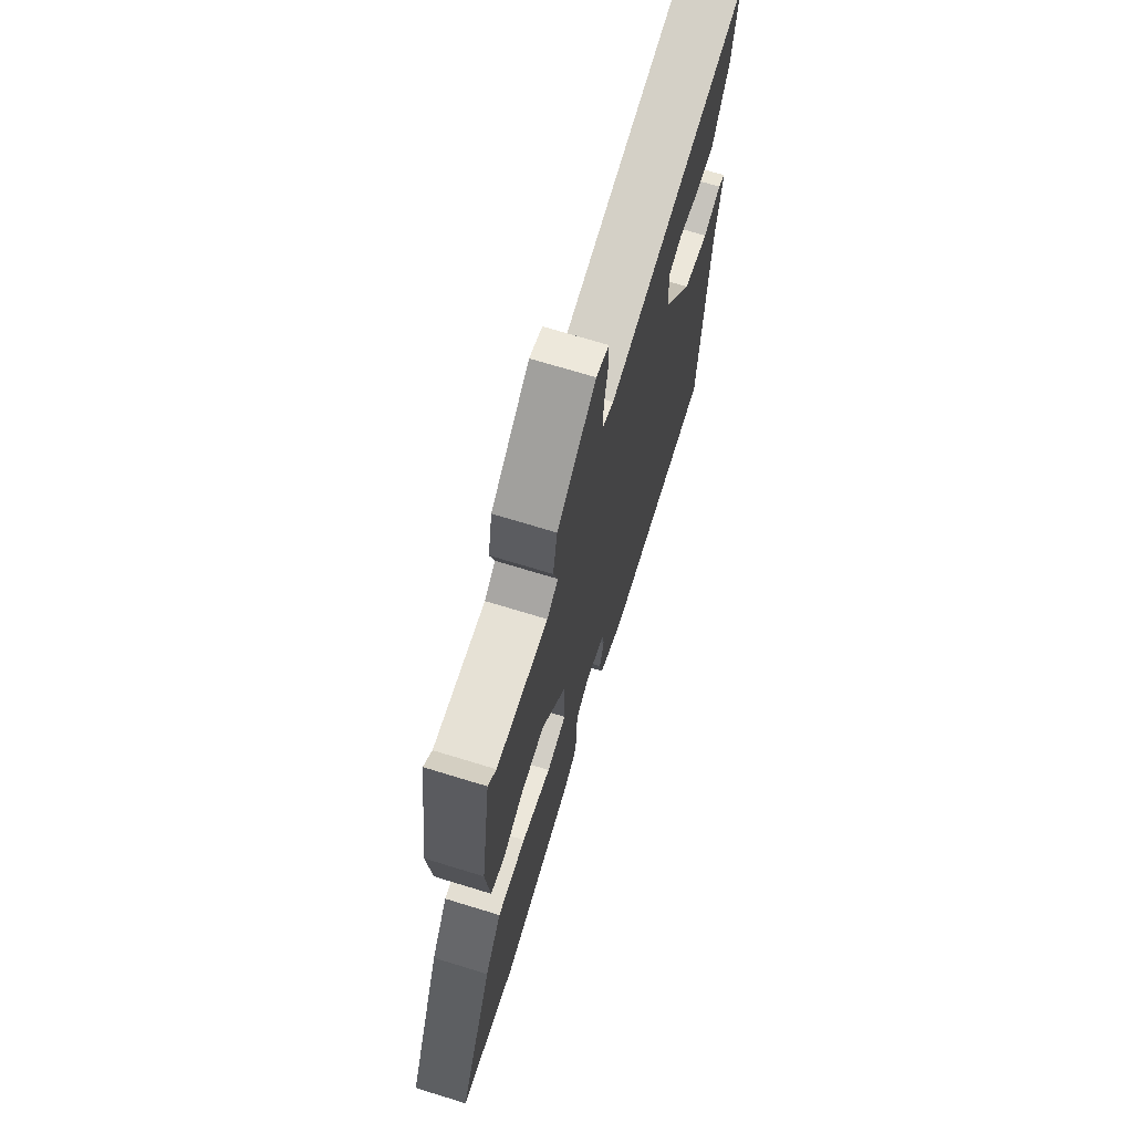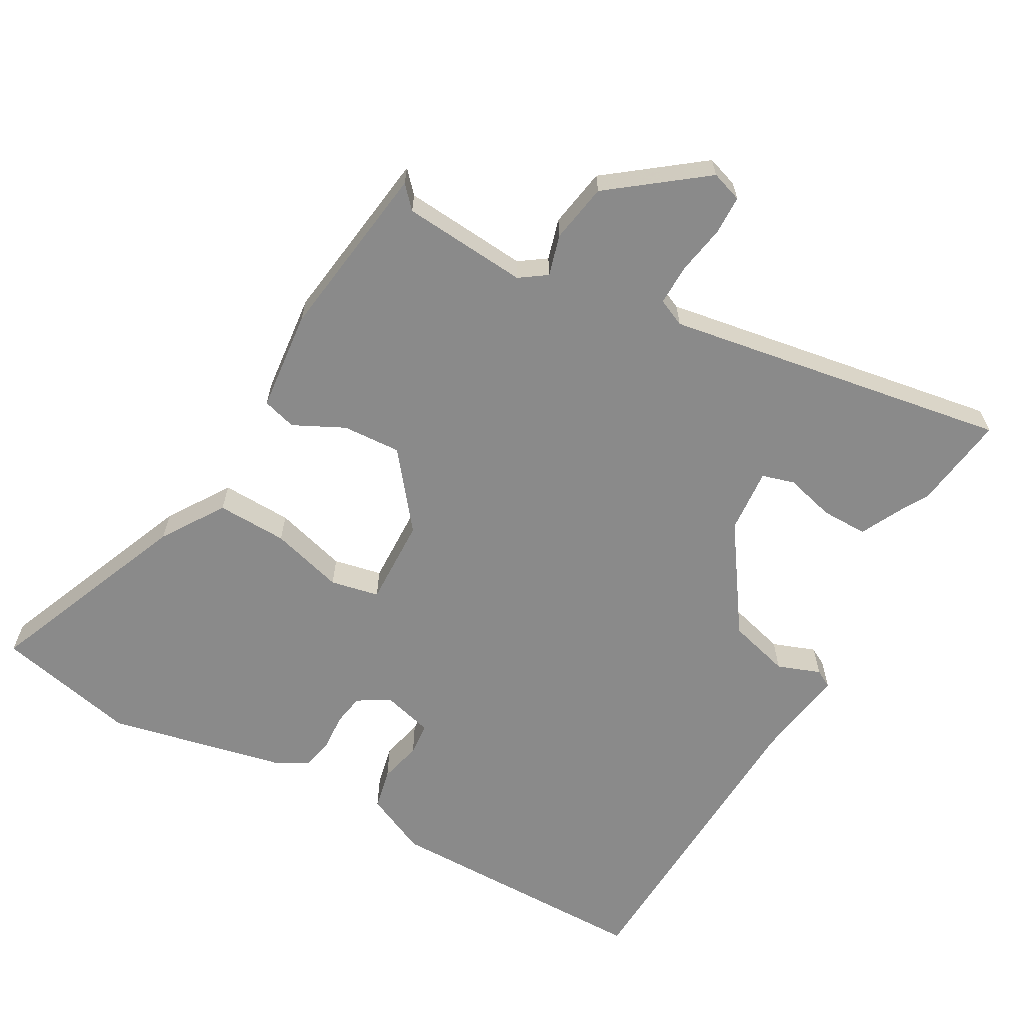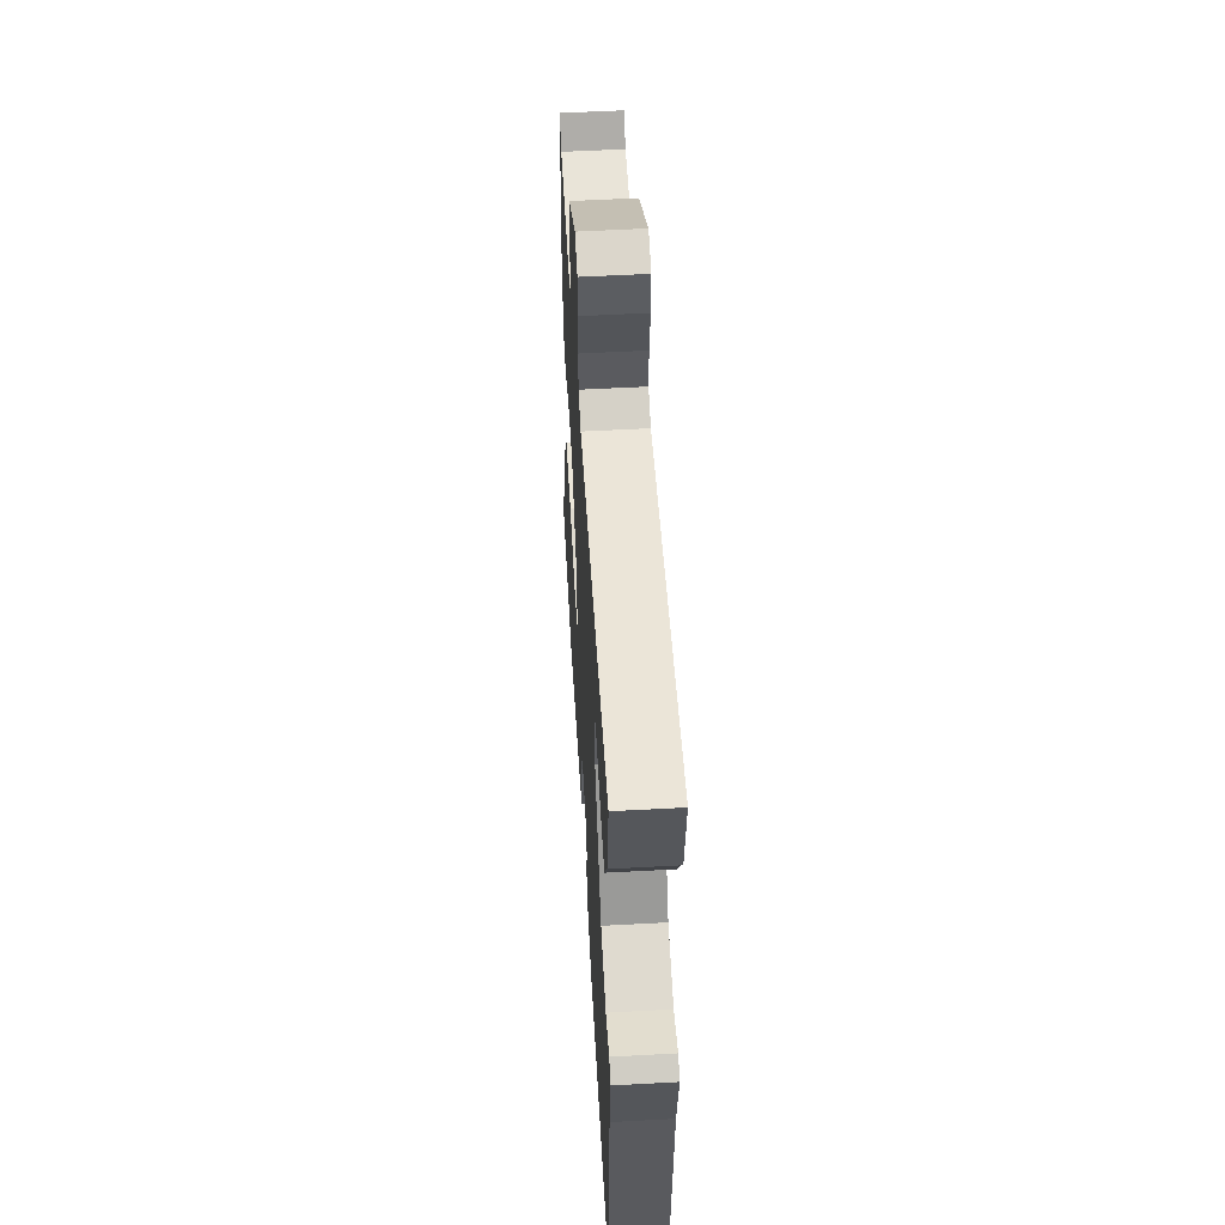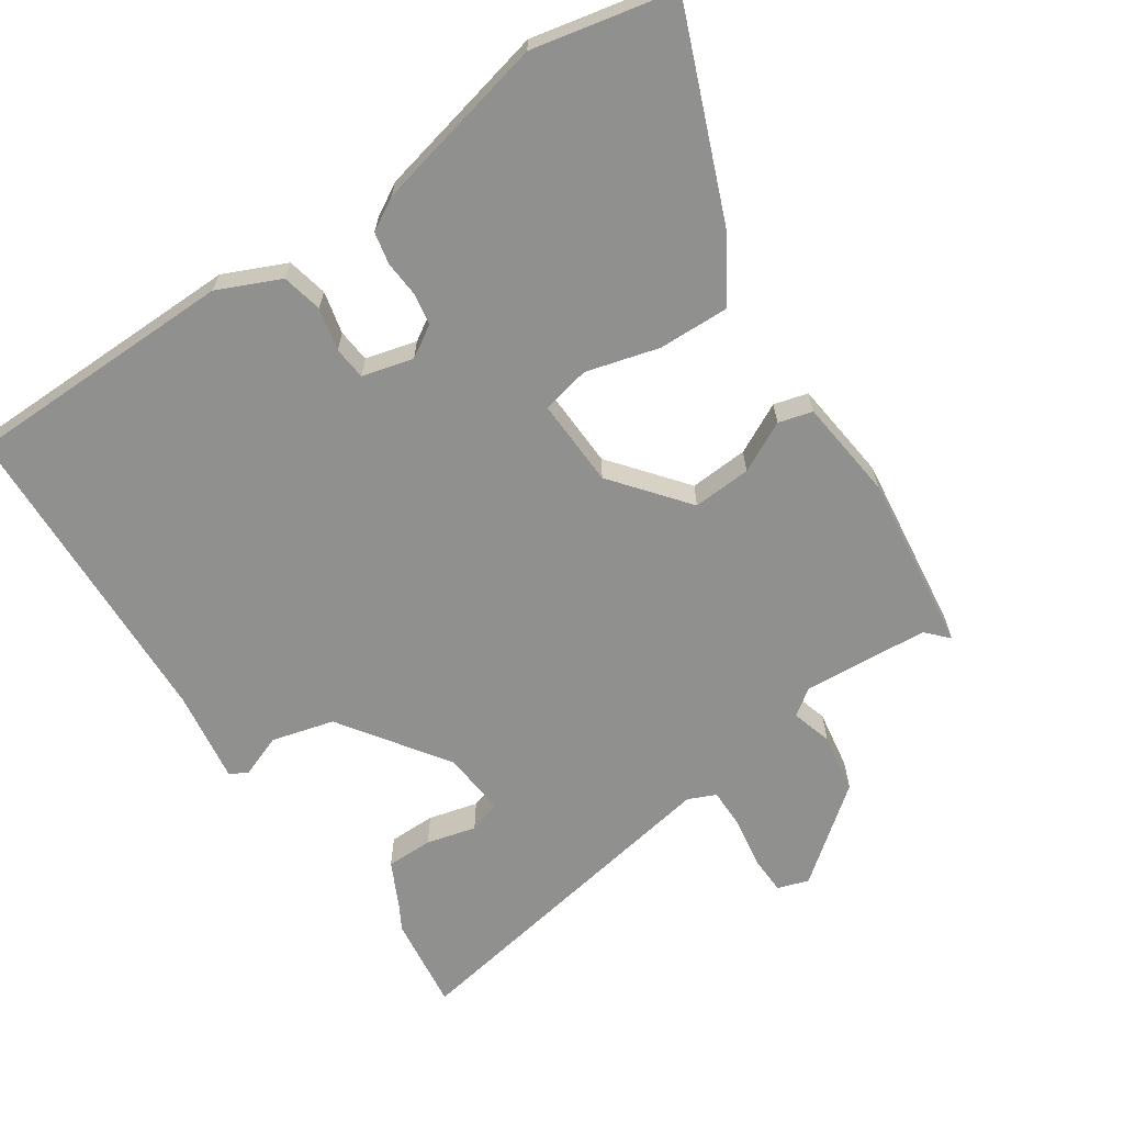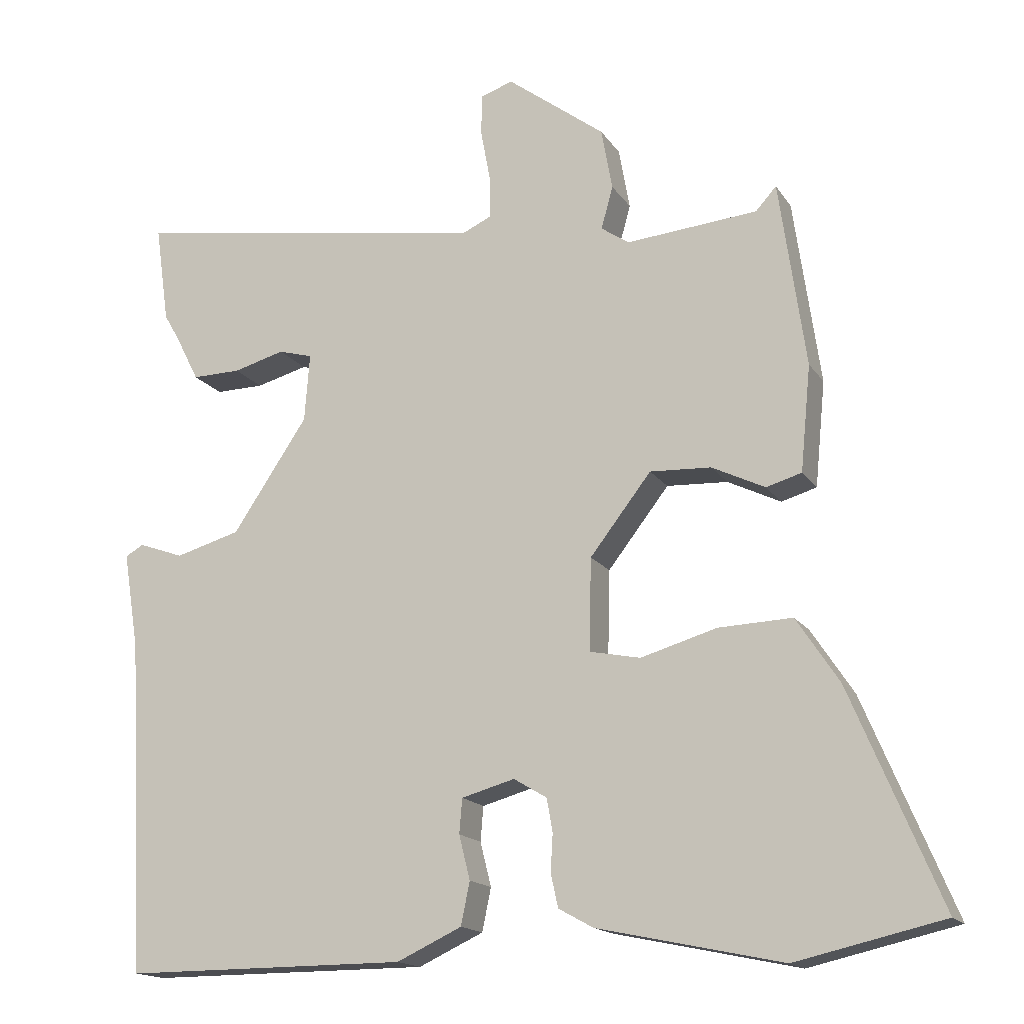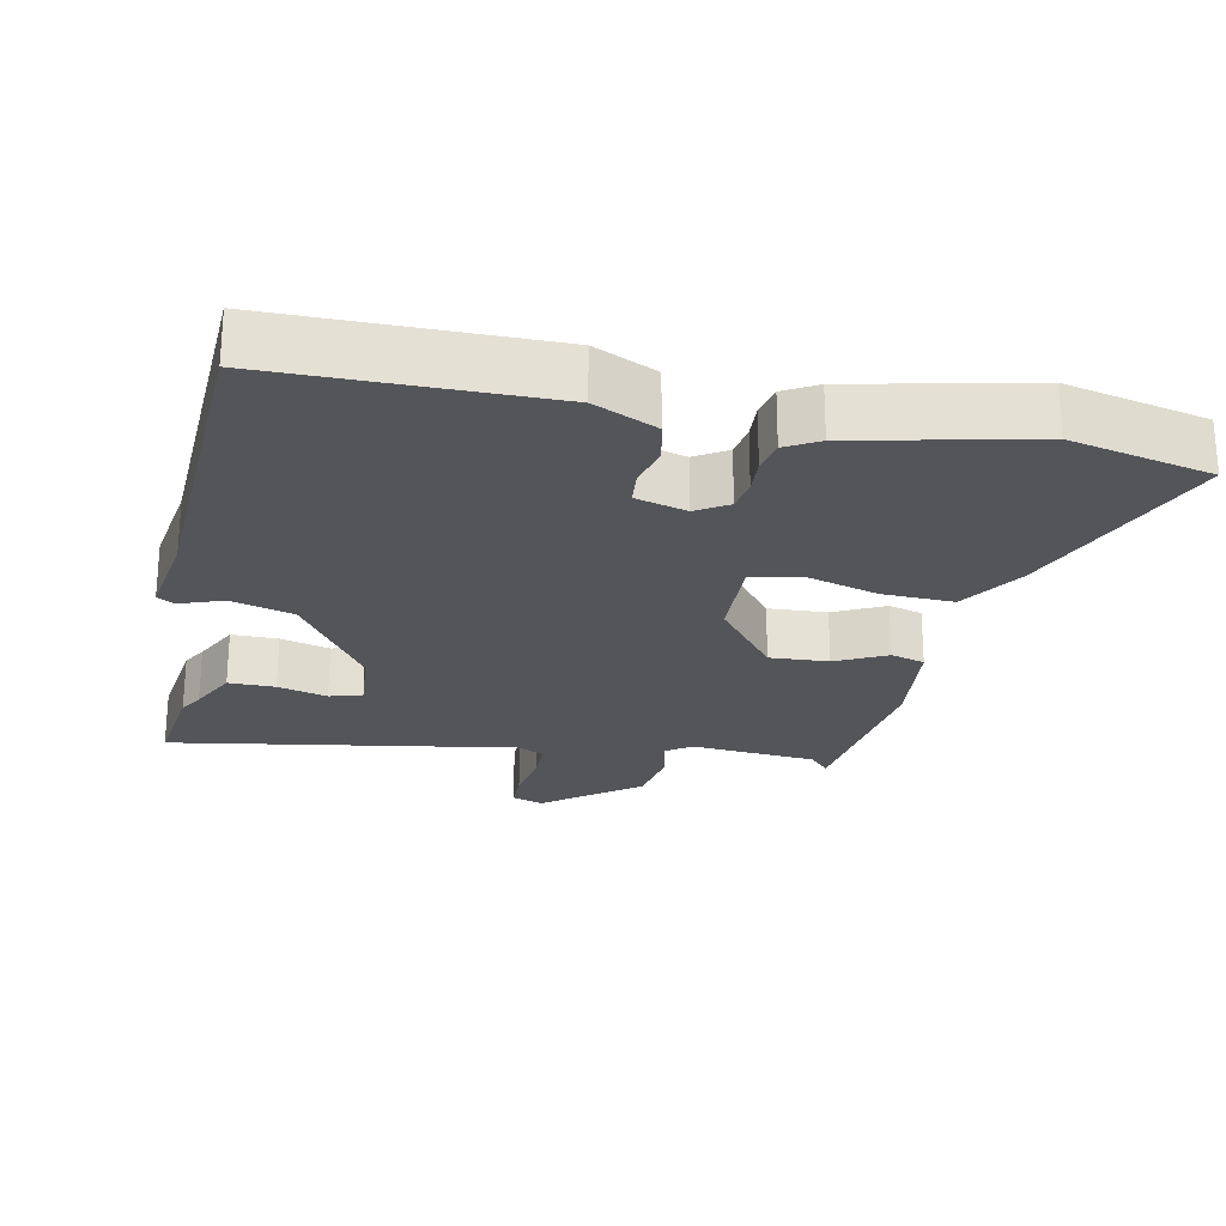
<metadata>
{"format":"obj","ext":"obj","renderer":"f3d","projection":"perspective","resolution":1024,"background":"white","views":[{"elev":70.1,"azim":-72.9,"up":"+Z"},{"elev":-63.5,"azim":-28.9,"up":"+Y"},{"elev":55.0,"azim":86.7,"up":"+Z"},{"elev":-65.6,"azim":-145.2,"up":"+Y"},{"elev":-16.1,"azim":-157.7,"up":"+Z"},{"elev":-24.5,"azim":168.8,"up":"+Y"}]}
</metadata>
<code>
v 0.494 0.07 -0.501
v 0.109 0.07 -0.5
v 0.021 0.07 -0.459
v 0.009 0.07 -0.401
v 0.024 0.07 -0.341
v 0.02 0.07 -0.294
v -0.052 0.07 -0.274
v -0.097 0.07 -0.301
v -0.105 0.07 -0.346
v -0.102 0.07 -0.397
v -0.112 0.07 -0.442
v -0.159 0.07 -0.468
v -0.409 0.07 -0.521
v -0.609 0.07 -0.475
v -0.487 0.07 -0.184
v -0.429 0.07 -0.096
v -0.329 0.07 -0.1
v -0.226 0.07 -0.13
v -0.157 0.07 -0.116
v -0.16 0.07 0.009
v -0.243 0.07 0.116
v -0.326 0.07 0.112
v -0.398 0.07 0.077
v -0.446 0.07 0.091
v -0.46 0.07 0.234
v -0.424 0.07 0.487
v -0.396 0.07 0.456
v -0.218 0.07 0.44
v -0.18 0.07 0.466
v -0.196 0.07 0.524
v -0.181 0.07 0.608
v -0.048 0.07 0.708
v -0.004 0.07 0.693
v -0.003 0.07 0.638
v -0.016 0.07 0.567
v -0.017 0.07 0.51
v 0.022 0.07 0.492
v 0.51 0.07 0.569
v 0.491 0.07 0.435
v 0.471 0.07 0.401
v 0.438 0.07 0.336
v 0.372 0.07 0.337
v 0.302 0.07 0.356
v 0.256 0.07 0.343
v 0.263 0.07 0.251
v 0.365 0.07 0.099
v 0.453 0.07 0.074
v 0.514 0.07 0.096
v 0.539 0.07 0.082
v 0.518 0.07 -0.049
v 0.494 0 -0.501
v 0.109 0 -0.5
v 0.021 0 -0.459
v 0.009 0 -0.401
v 0.024 0 -0.341
v 0.02 0 -0.294
v -0.052 0 -0.274
v -0.097 0 -0.301
v -0.105 0 -0.346
v -0.102 0 -0.397
v -0.112 0 -0.442
v -0.159 0 -0.468
v -0.409 0 -0.521
v -0.609 0 -0.475
v -0.487 0 -0.184
v -0.429 0 -0.096
v -0.329 0 -0.1
v -0.226 0 -0.13
v -0.157 0 -0.116
v -0.16 0 0.009
v -0.243 0 0.116
v -0.326 0 0.112
v -0.398 0 0.077
v -0.446 0 0.091
v -0.46 0 0.234
v -0.424 0 0.487
v -0.396 0 0.456
v -0.218 0 0.44
v -0.18 0 0.466
v -0.196 0 0.524
v -0.181 0 0.608
v -0.048 0 0.708
v -0.004 0 0.693
v -0.003 0 0.638
v -0.016 0 0.567
v -0.017 0 0.51
v 0.022 0 0.492
v 0.51 0 0.569
v 0.491 0 0.435
v 0.471 0 0.401
v 0.438 0 0.336
v 0.372 0 0.337
v 0.302 0 0.356
v 0.256 0 0.343
v 0.263 0 0.251
v 0.365 0 0.099
v 0.453 0 0.074
v 0.514 0 0.096
v 0.539 0 0.082
v 0.518 0 -0.049
f 47 48 49 50
f 3 4 5
f 2 3 5
f 1 2 5
f 50 1 5
f 47 50 5
f 46 47 5
f 45 46 5 6
f 44 45 6 7
f 40 41 42 43
f 39 40 43
f 38 39 43
f 37 38 43
f 36 37 43 44
f 33 34 35
f 32 33 35
f 31 32 35
f 30 31 35
f 29 30 35
f 29 35 36
f 44 7 8
f 36 44 8
f 29 36 8
f 28 29 8
f 25 26 27
f 24 25 27
f 23 24 27
f 22 23 27
f 21 22 27 28
f 16 17 18
f 15 16 18
f 14 15 18
f 13 14 18
f 12 13 18
f 11 12 18
f 10 11 18
f 9 10 18
f 9 18 19
f 8 9 19 20
f 20 21 28
f 8 20 28
f 100 99 98 97
f 55 54 53
f 55 53 52
f 55 52 51
f 55 51 100
f 55 100 97
f 55 97 96
f 56 55 96 95
f 57 56 95 94
f 93 92 91 90
f 93 90 89
f 93 89 88
f 93 88 87
f 94 93 87 86
f 85 84 83
f 85 83 82
f 85 82 81
f 85 81 80
f 85 80 79
f 86 85 79
f 58 57 94
f 58 94 86
f 58 86 79
f 58 79 78
f 77 76 75
f 77 75 74
f 77 74 73
f 77 73 72
f 78 77 72 71
f 68 67 66
f 68 66 65
f 68 65 64
f 68 64 63
f 68 63 62
f 68 62 61
f 68 61 60
f 68 60 59
f 69 68 59
f 70 69 59 58
f 78 71 70
f 78 70 58
f 1 51 52 2
f 2 52 53 3
f 3 53 54 4
f 4 54 55 5
f 5 55 56 6
f 6 56 57 7
f 7 57 58 8
f 8 58 59 9
f 9 59 60 10
f 10 60 61 11
f 11 61 62 12
f 12 62 63 13
f 13 63 64 14
f 14 64 65 15
f 15 65 66 16
f 16 66 67 17
f 17 67 68 18
f 18 68 69 19
f 19 69 70 20
f 20 70 71 21
f 21 71 72 22
f 22 72 73 23
f 23 73 74 24
f 24 74 75 25
f 25 75 76 26
f 26 76 77 27
f 27 77 78 28
f 28 78 79 29
f 29 79 80 30
f 30 80 81 31
f 31 81 82 32
f 32 82 83 33
f 33 83 84 34
f 34 84 85 35
f 35 85 86 36
f 36 86 87 37
f 37 87 88 38
f 38 88 89 39
f 39 89 90 40
f 40 90 91 41
f 41 91 92 42
f 42 92 93 43
f 43 93 94 44
f 44 94 95 45
f 45 95 96 46
f 46 96 97 47
f 47 97 98 48
f 48 98 99 49
f 49 99 100 50
f 50 100 51 1

</code>
